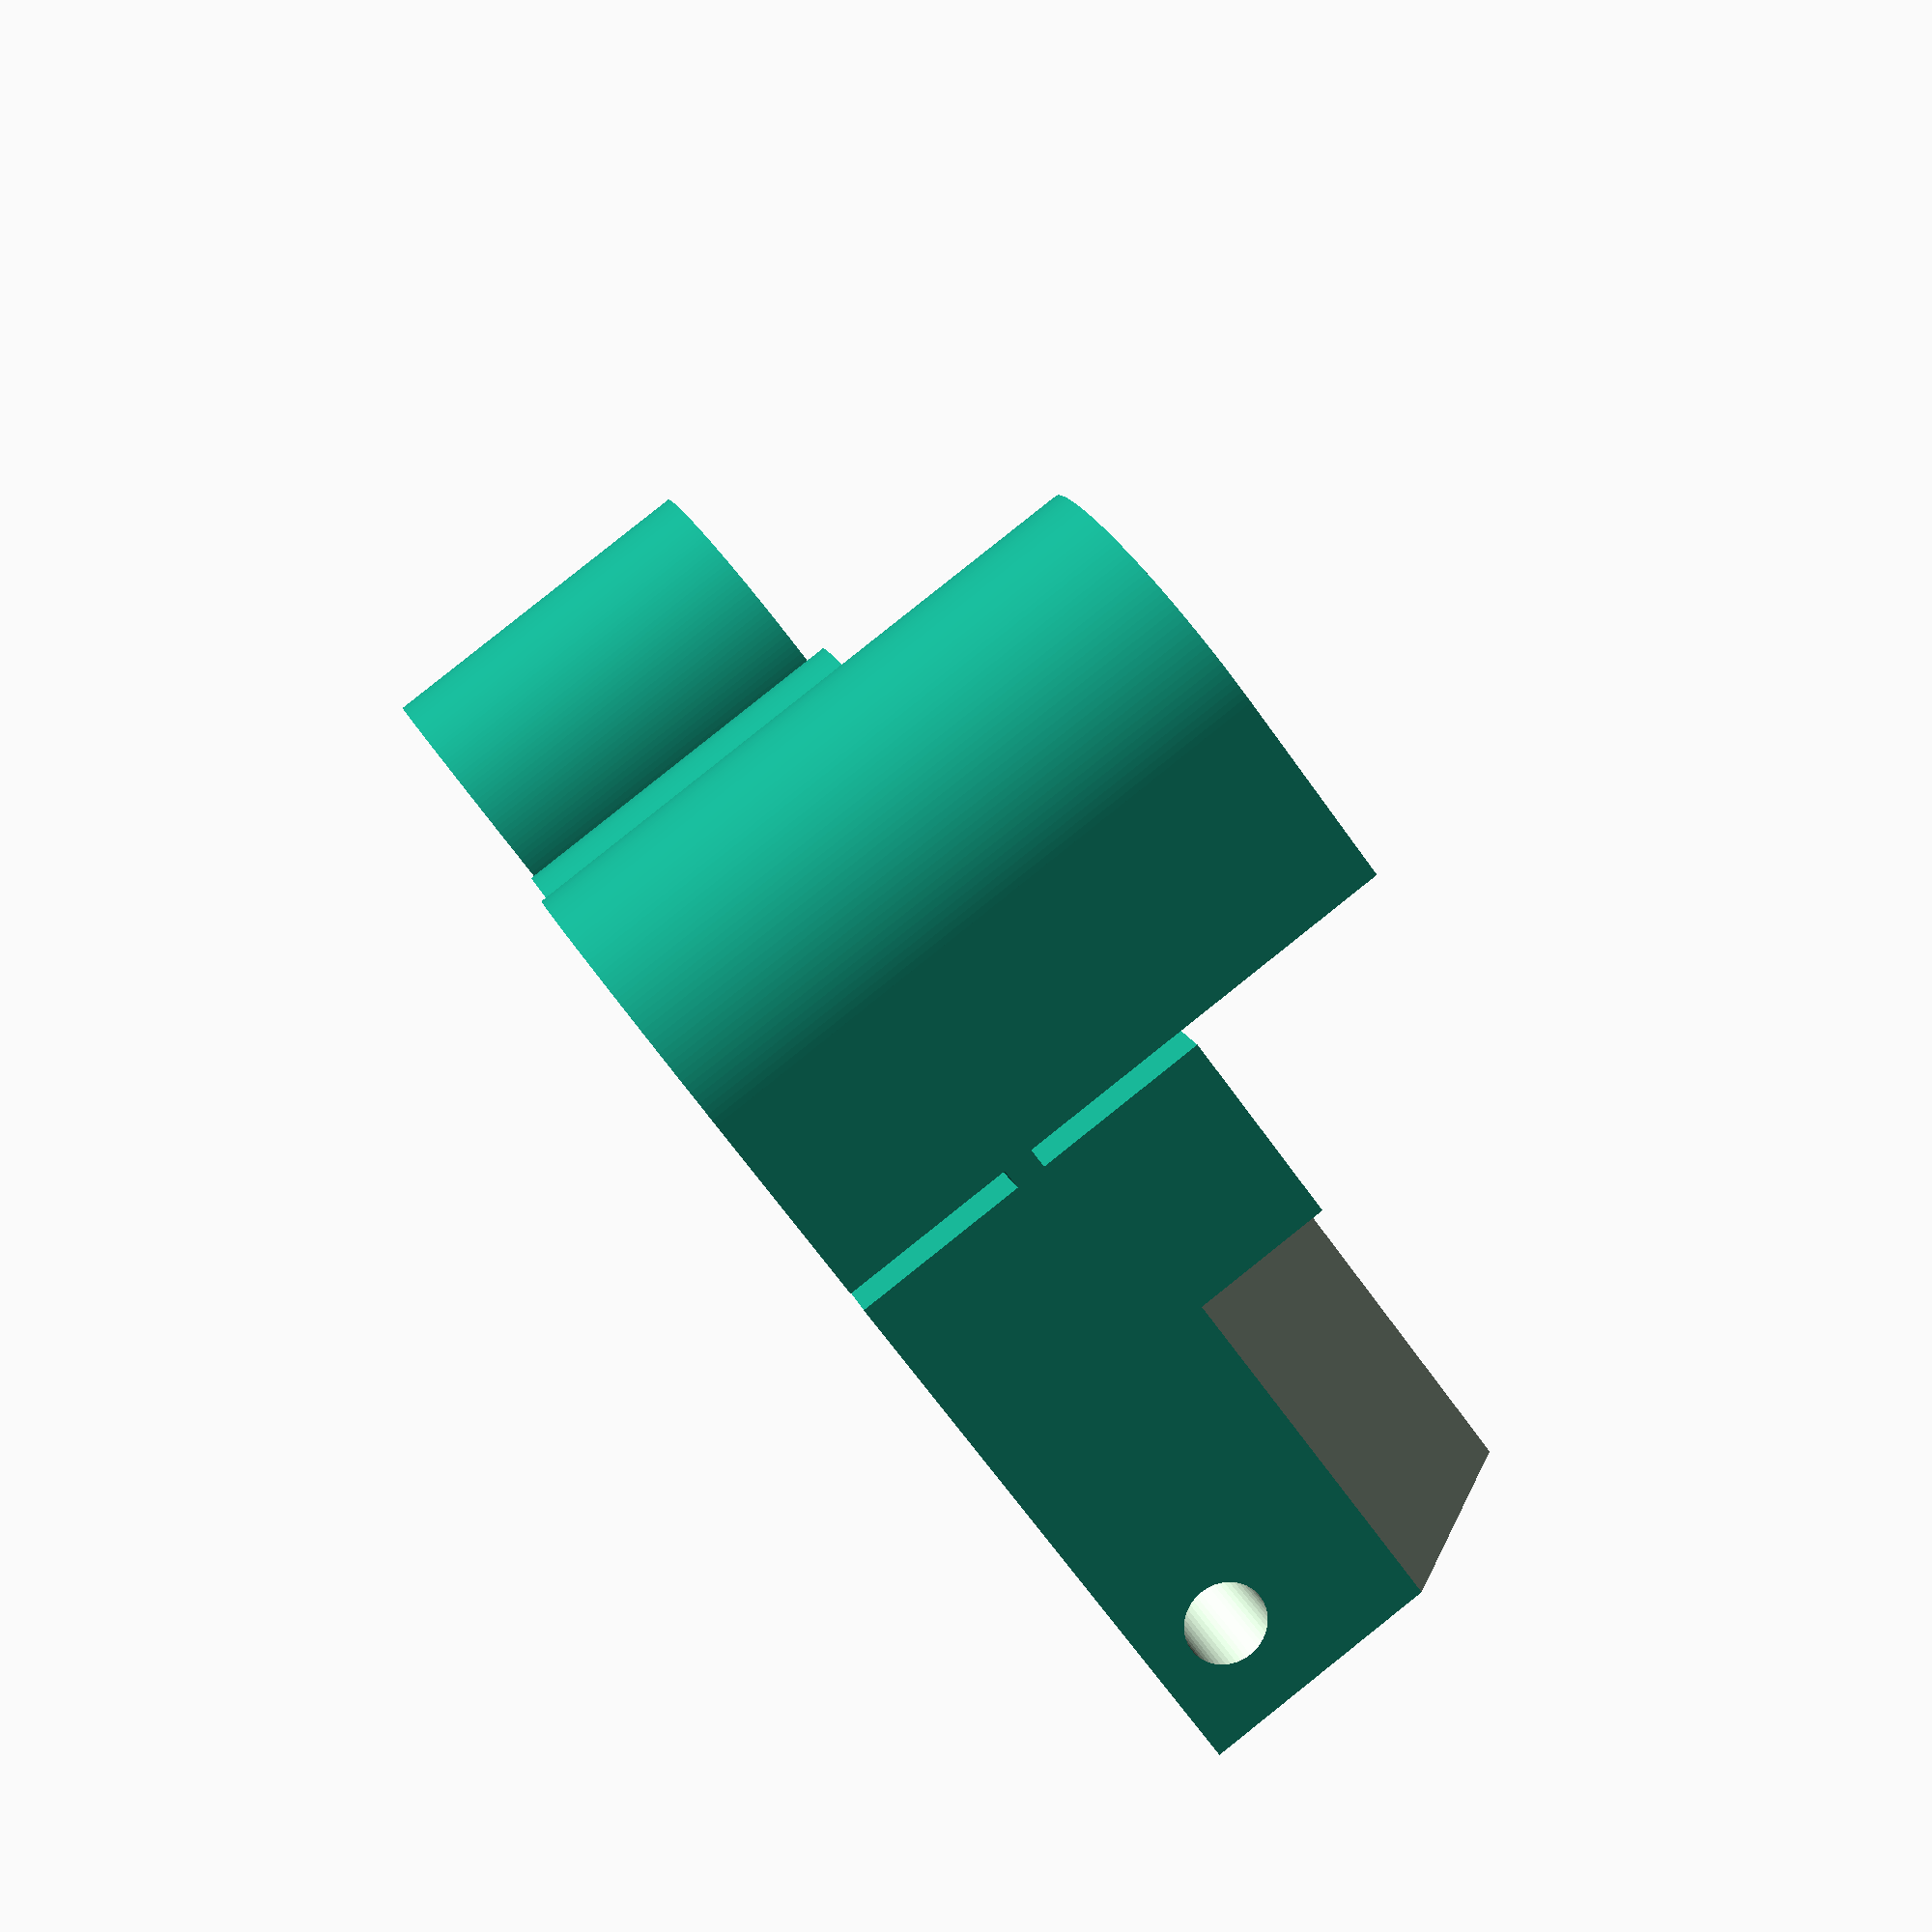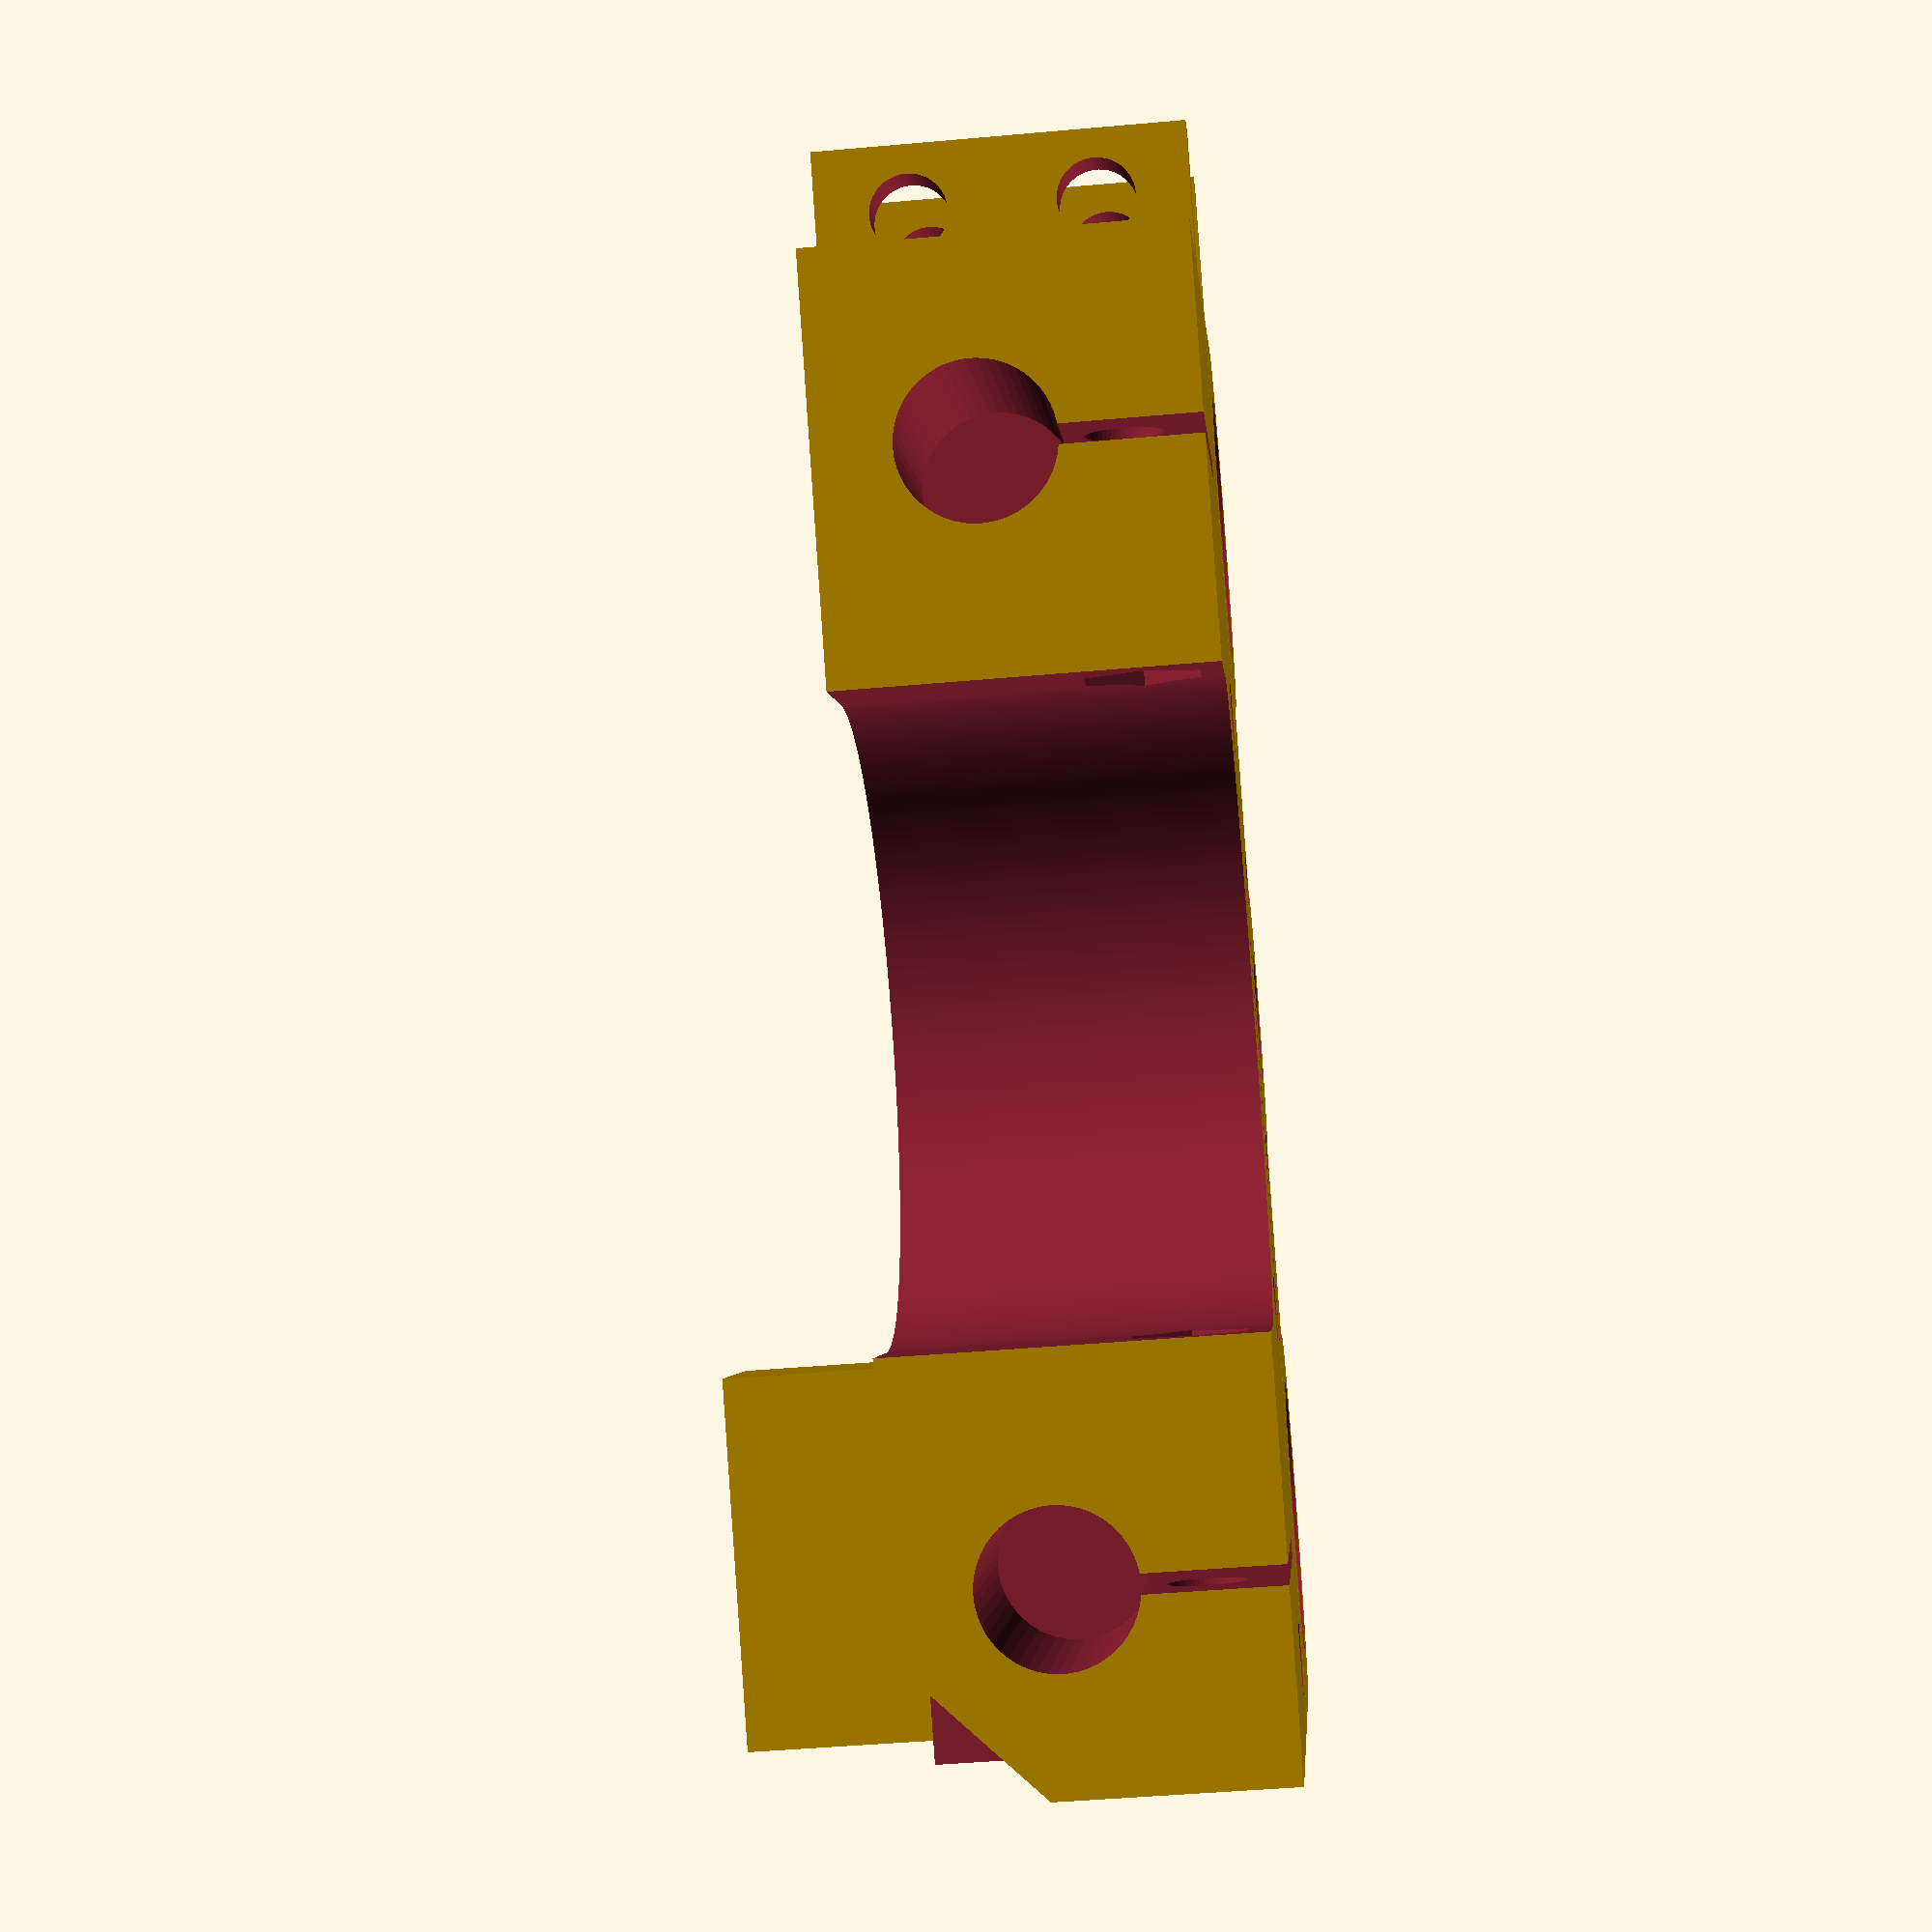
<openscad>
largeur=75;
longueur=28;
r_tube=7.35;
r_ext=10;
r_ext2=7;
r_tube_l=7;
contact_tube=3;
r_m3=2;
r_ecrou_m3=3.3;
r_arbre=4;
prof_arbre=17;
r_ecrou_m5=4.5;
r_m5=3.5;
h_ecrou_m5=4;
height1=30;
height2=19;
ep_trou_m5=2;
entraxe_tubes=55;
l_pass_tige_filetee=35;
l_lameflex=1;
ep_lameflex=1.5;
l_fix=7;

module passage_tube(HEIGHT){
	difference(){
		union(){
			cylinder(r=r_ext, h=HEIGHT, $fn=200);
			translate([0,-r_ext,0]){cube([r_ext,2*r_ext,HEIGHT]);}
		}
		translate([0,0,-5]){cylinder(r=r_tube, h=HEIGHT+10, $fn=200);}
		translate([0,0,contact_tube]){cylinder(r1=r_tube, r2=r_tube_l, h=contact_tube, $fn=100);}
		translate([0,0,contact_tube*2]){cylinder(r=r_tube_l, h=HEIGHT-contact_tube*4, $fn=100);}
		translate([0,0,HEIGHT-contact_tube*2]){cylinder(r1=r_tube_l, r2=r_tube, h=contact_tube, $fn=100);}

	}
}

module passage_tige_filetee(){
	difference(){
		union(){
			translate([0,l_pass_tige_filetee/2,0]){cylinder(r=r_ext2, h=height2, $fn=200);}
			cube([7.5,l_pass_tige_filetee,height2]);
		}
		translate([7.5,0,-5]){cube([10,l_pass_tige_filetee,height1+10]);}

		//passage pour écrou m5
		translate([0,l_pass_tige_filetee/2,height2-h_ecrou_m5]){cylinder(r=r_ecrou_m5, h=h_ecrou_m5+1, $fn=6);}
		translate([0,l_pass_tige_filetee/2,-5]){cylinder(r=r_m5, h=50, $fn=50);}

		//trous pour vissage et blocage écrou m5
		translate([3,l_pass_tige_filetee/2-7.5,-5]){cylinder(r=1.5, h=height1-5, $fn=50);}
		translate([3,l_pass_tige_filetee/2+7.5,-5]){cylinder(r=1.5, h=height1-5, $fn=50);}
		
	}
}

module lameflex(){
	translate([0,0,height2/2-ep_lameflex/2]){cube([l_lameflex,largeur,ep_lameflex]);}
}

module fixation_x(){
	difference(){
		cube([longueur,largeur,height2]);

		//trou moteur
		translate([21,largeur/2,-5]){cylinder(r=16, h=height1+10, $fn=200);}
		translate([21,largeur/2-16,-5]){cube([largeur,32,height2+20]);}

		//trous de fixation du moteur
		translate([5.5,largeur/2-15.5,-5]){cylinder(r=r_m3, h=height2+20, $fn=50);}
		translate([5.5,largeur/2+15.5,-5]){cylinder(r=r_m3, h=height2+20, $fn=50);}

		//trou pour vis réglage Z
		translate([6.5,4,-5]){cylinder(r=r_m3, h=height2+20, $fn=50);}
		translate([6.5,4,height2-5]){cylinder(r=r_ecrou_m3, h=height2, $fn=6);}

		//trous arbres
		translate([longueur-prof_arbre,10,11]){rotate([0,90,0])cylinder(r=r_arbre, h=prof_arbre+20, $fn=50);}
		translate([longueur-prof_arbre,largeur-10,11]){rotate([0,90,0])cylinder(r=r_arbre, h=prof_arbre+20, $fn=50);}
		translate([longueur-prof_arbre,9.5,-5]){cube([prof_arbre+20,1,15]);}
		translate([longueur-prof_arbre,largeur-10.5,-5]){cube([prof_arbre+20,1,15]);}

		//trous de serrage des arbres
		translate([longueur-5,-5,4]){rotate([270,0,0])cylinder(r=r_m3, h=200, $fn=50);}
		translate([longueur-5,largeur/2-21,4]){rotate([270,0,0])cylinder(r=r_ecrou_m3, h=42, $fn=6);}

		//épurations diverses
		translate([10,-2,10]){rotate([45,0,0])cube([50,15,20]);}
	}
		
}

module fixation_gaine(){
	difference(){
		cube([3,l_fix,height2]);
	
		translate([-5,l_fix/2,height2-height2/4]){rotate([0,90,0])cylinder(r=r_m3, h=20, $fn=50);}
		translate([-5,l_fix/2,height2/4]){rotate([0,90,0])cylinder(r=r_m3, h=20, $fn=50);}

	}
}

passage_tube(height1);
translate([0,entraxe_tubes,0]){passage_tube(height2);}
translate([2.5,r_ext,0]){passage_tige_filetee();}
translate([r_ext,-r_ext,0]){lameflex();}
translate([r_ext+l_lameflex,-r_ext,0]){fixation_x();}
translate([25,largeur-r_ext,0]){fixation_gaine();}
translate([11,largeur-r_ext,0]){fixation_gaine();}
</openscad>
<views>
elev=94.4 azim=338.8 roll=308.5 proj=p view=solid
elev=225.6 azim=223.1 roll=84.1 proj=p view=wireframe
</views>
